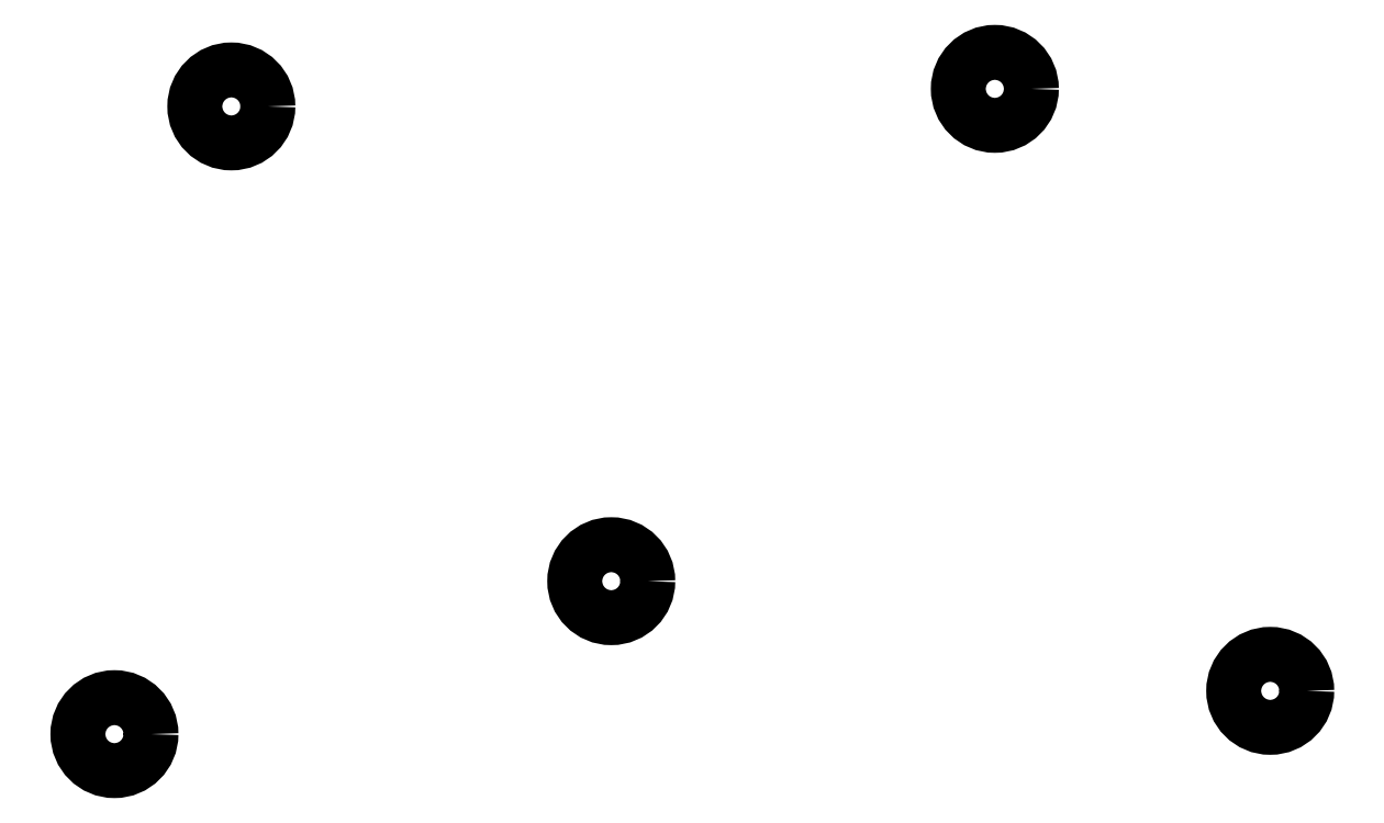
<metadata>
{"format":"dxf","ext":"dxf","renderer":"ezdxf+matplotlib","layout":"modelspace","background":"white","min_lineweight":24,"dpi":150}
</metadata>
<code>
0
SECTION
2
ENTITIES
0
CIRCLE
8
0
10
117
20
-101.5
40
2.5
0
CIRCLE
8
0
10
125
20
-58.48
40
2.5
0
CIRCLE
8
0
10
151
20
-91
40
2.5
0
CIRCLE
8
0
10
177.2
20
-57.27
40
2.5
0
CIRCLE
8
0
10
196.1
20
-98.51
40
2.5
0
ENDSEC
0
EOF

</code>
